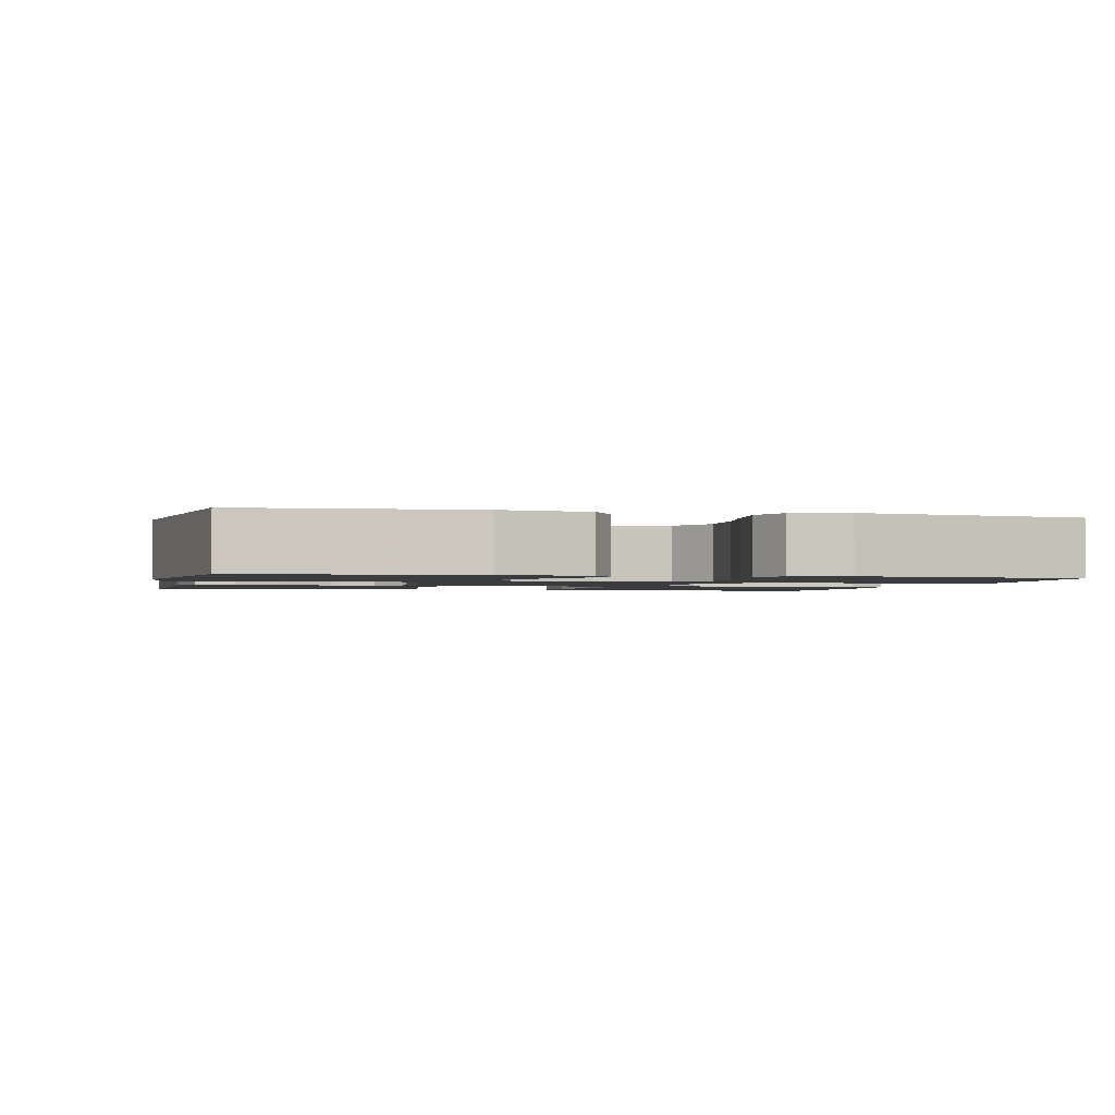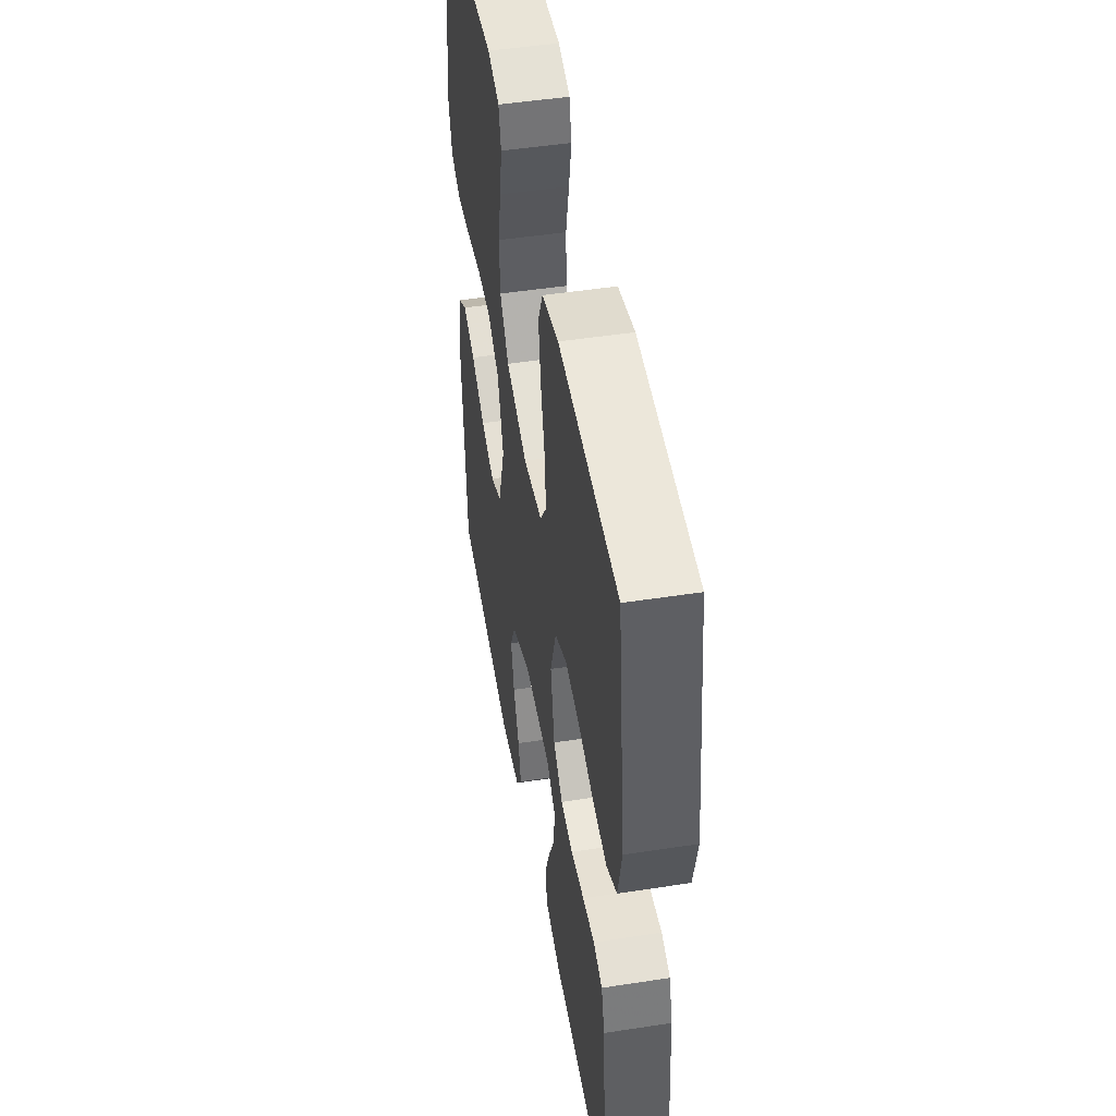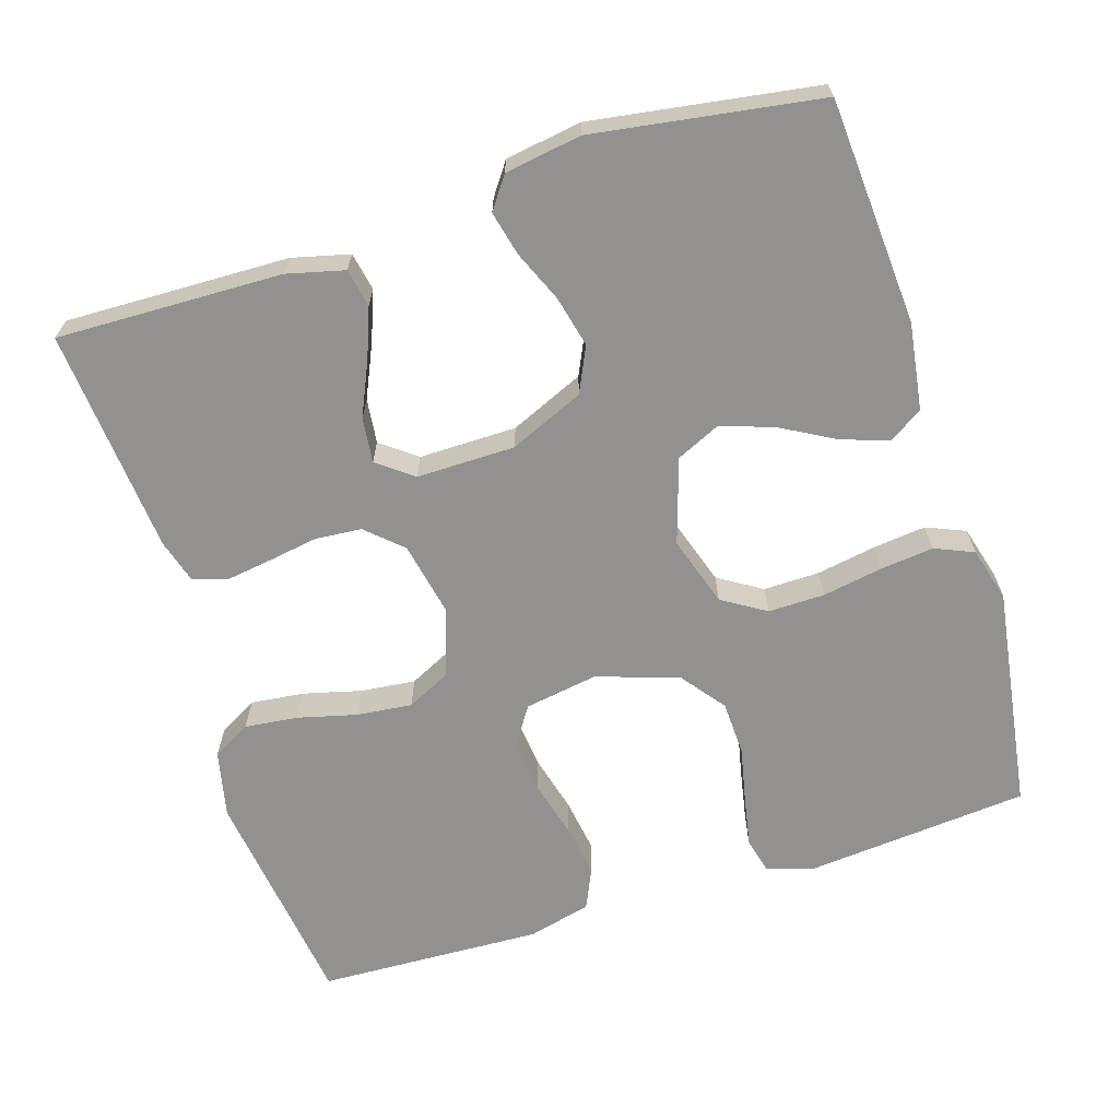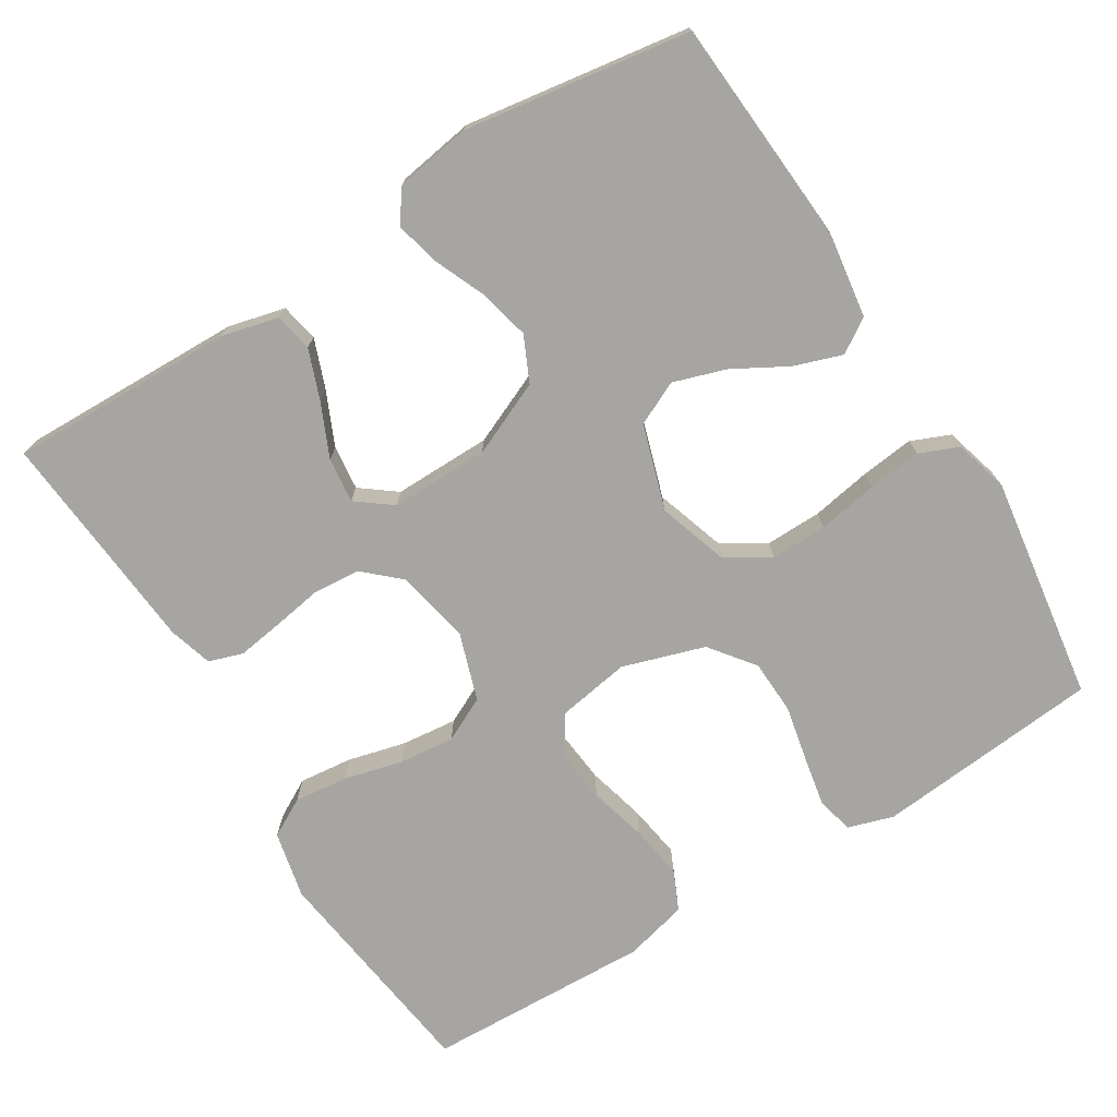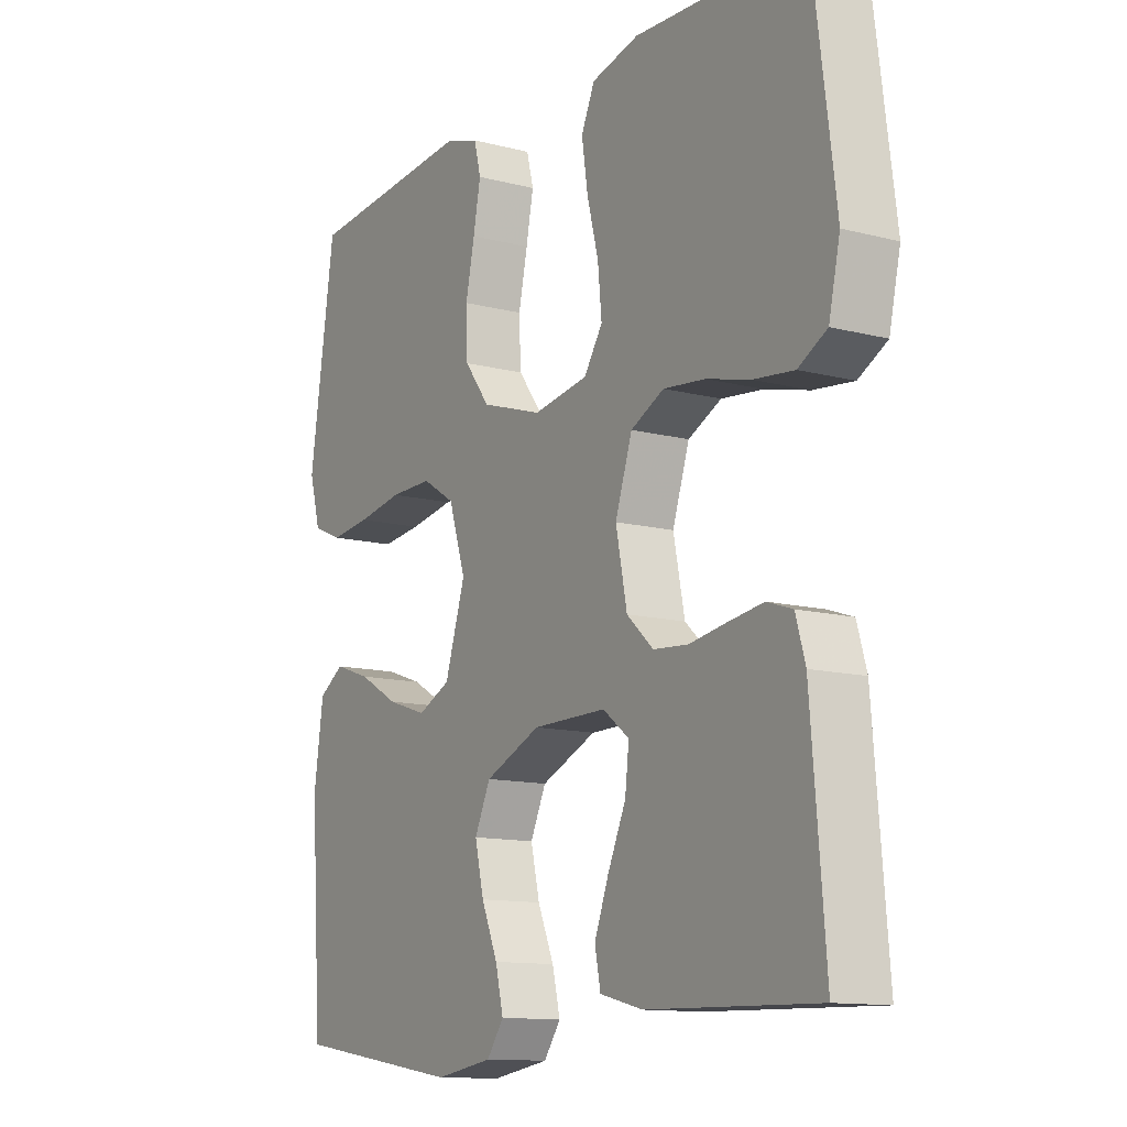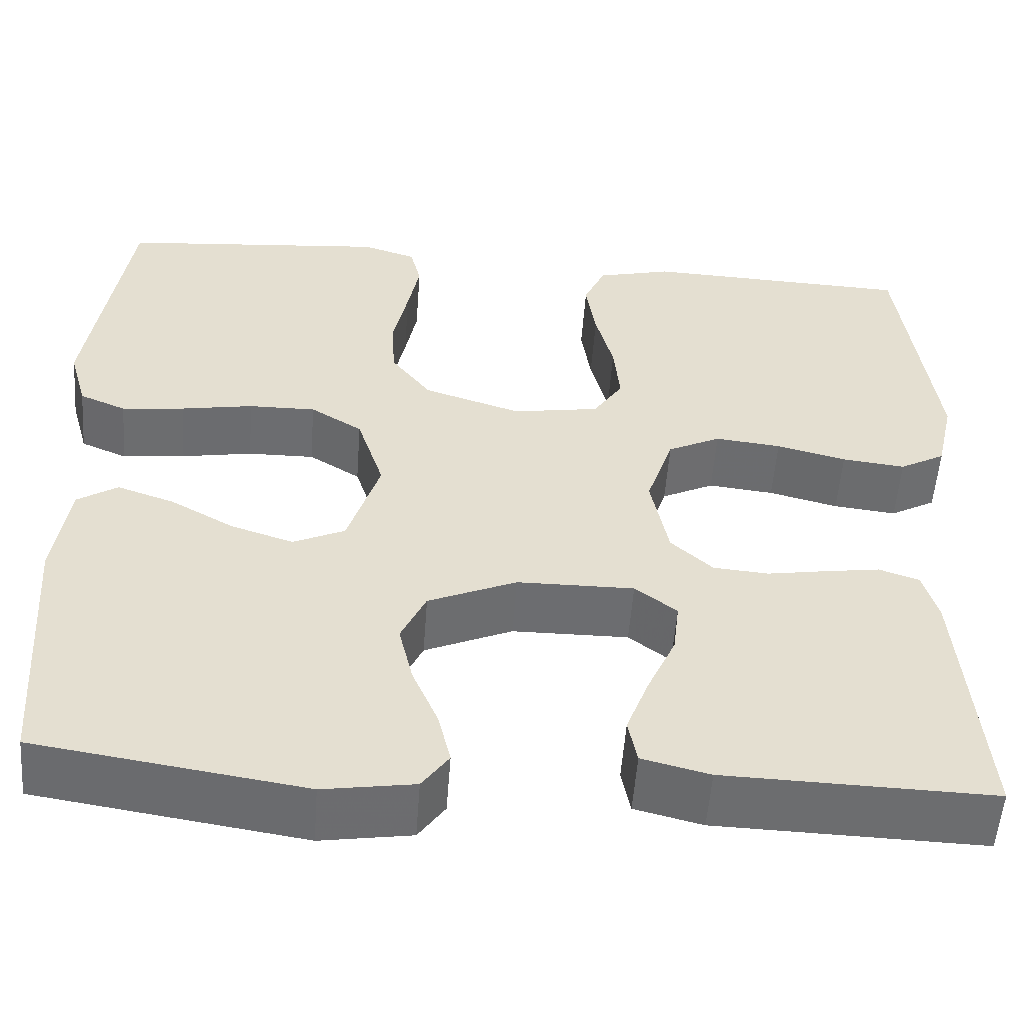
<metadata>
{"format":"obj","ext":"obj","renderer":"f3d","projection":"perspective","resolution":1024,"background":"white","views":[{"elev":-1.7,"azim":-103.2,"up":"+Y"},{"elev":48.4,"azim":80.2,"up":"+Z"},{"elev":-66.1,"azim":-162.5,"up":"+Y"},{"elev":-73.9,"azim":-148.1,"up":"+Y"},{"elev":-12.3,"azim":58.5,"up":"+Z"},{"elev":-54.0,"azim":-4.2,"up":"+Z"}]}
</metadata>
<code>
v 0.5 0.07 0.5
v 0.539 0.07 0.2
v 0.519 0.07 0.111
v 0.468 0.07 0.083
v 0.397 0.07 0.091
v 0.319 0.07 0.111
v 0.245 0.07 0.119
v 0.186 0.07 0.09
v 0.156 0.07 0
v 0.176 0.07 -0.099
v 0.223 0.07 -0.142
v 0.285 0.07 -0.147
v 0.352 0.07 -0.136
v 0.413 0.07 -0.127
v 0.458 0.07 -0.142
v 0.475 0.07 -0.2
v 0.5 0.07 -0.5
v 0.2 0.07 -0.492
v 0.124 0.07 -0.473
v 0.114 0.07 -0.422
v 0.139 0.07 -0.356
v 0.171 0.07 -0.285
v 0.178 0.07 -0.225
v 0.131 0.07 -0.189
v 0 0.07 -0.19
v -0.099 0.07 -0.233
v -0.127 0.07 -0.293
v -0.111 0.07 -0.361
v -0.082 0.07 -0.429
v -0.068 0.07 -0.488
v -0.098 0.07 -0.53
v -0.2 0.07 -0.546
v -0.5 0.07 -0.5
v -0.52 0.07 -0.2
v -0.503 0.07 -0.084
v -0.458 0.07 -0.055
v -0.394 0.07 -0.077
v -0.323 0.07 -0.117
v -0.253 0.07 -0.14
v -0.195 0.07 -0.113
v -0.159 0.07 0
v -0.189 0.07 0.093
v -0.247 0.07 0.129
v -0.322 0.07 0.128
v -0.402 0.07 0.114
v -0.473 0.07 0.106
v -0.525 0.07 0.128
v -0.545 0.07 0.2
v -0.5 0.07 0.5
v -0.2 0.07 0.527
v -0.14 0.07 0.508
v -0.128 0.07 0.46
v -0.141 0.07 0.393
v -0.157 0.07 0.318
v -0.154 0.07 0.246
v -0.109 0.07 0.187
v 0 0.07 0.152
v 0.097 0.07 0.168
v 0.13 0.07 0.218
v 0.123 0.07 0.289
v 0.103 0.07 0.366
v 0.092 0.07 0.438
v 0.116 0.07 0.491
v 0.2 0.07 0.512
v 0.5 0 0.5
v 0.539 0 0.2
v 0.519 0 0.111
v 0.468 0 0.083
v 0.397 0 0.091
v 0.319 0 0.111
v 0.245 0 0.119
v 0.186 0 0.09
v 0.156 0 0
v 0.176 0 -0.099
v 0.223 0 -0.142
v 0.285 0 -0.147
v 0.352 0 -0.136
v 0.413 0 -0.127
v 0.458 0 -0.142
v 0.475 0 -0.2
v 0.5 0 -0.5
v 0.2 0 -0.492
v 0.124 0 -0.473
v 0.114 0 -0.422
v 0.139 0 -0.356
v 0.171 0 -0.285
v 0.178 0 -0.225
v 0.131 0 -0.189
v 0 0 -0.19
v -0.099 0 -0.233
v -0.127 0 -0.293
v -0.111 0 -0.361
v -0.082 0 -0.429
v -0.068 0 -0.488
v -0.098 0 -0.53
v -0.2 0 -0.546
v -0.5 0 -0.5
v -0.52 0 -0.2
v -0.503 0 -0.084
v -0.458 0 -0.055
v -0.394 0 -0.077
v -0.323 0 -0.117
v -0.253 0 -0.14
v -0.195 0 -0.113
v -0.159 0 0
v -0.189 0 0.093
v -0.247 0 0.129
v -0.322 0 0.128
v -0.402 0 0.114
v -0.473 0 0.106
v -0.525 0 0.128
v -0.545 0 0.2
v -0.5 0 0.5
v -0.2 0 0.527
v -0.14 0 0.508
v -0.128 0 0.46
v -0.141 0 0.393
v -0.157 0 0.318
v -0.154 0 0.246
v -0.109 0 0.187
v 0 0 0.152
v 0.097 0 0.168
v 0.13 0 0.218
v 0.123 0 0.289
v 0.103 0 0.366
v 0.092 0 0.438
v 0.116 0 0.491
v 0.2 0 0.512
f 4 5 6
f 3 4 6
f 2 3 6
f 1 2 6
f 64 1 6
f 63 64 6
f 62 63 6
f 61 62 6
f 60 61 6
f 59 60 6 7
f 58 59 7 8
f 57 58 8 9
f 56 57 9 10
f 52 53 54
f 51 52 54
f 50 51 54
f 49 50 54
f 48 49 54
f 47 48 54
f 46 47 54
f 45 46 54
f 44 45 54
f 43 44 54 55
f 42 43 55 56
f 36 37 38
f 35 36 38
f 34 35 38
f 33 34 38
f 32 33 38
f 31 32 38
f 30 31 38
f 29 30 38
f 28 29 38
f 27 28 38 39
f 26 27 39 40
f 20 21 22
f 19 20 22
f 18 19 22
f 17 18 22
f 16 17 22
f 15 16 22
f 14 15 22
f 13 14 22
f 12 13 22
f 11 12 22 23
f 10 11 23 24
f 10 24 25
f 56 10 25
f 42 56 25
f 41 42 25
f 25 26 40 41
f 70 69 68
f 70 68 67
f 70 67 66
f 70 66 65
f 70 65 128
f 70 128 127
f 70 127 126
f 70 126 125
f 70 125 124
f 71 70 124 123
f 72 71 123 122
f 73 72 122 121
f 74 73 121 120
f 118 117 116
f 118 116 115
f 118 115 114
f 118 114 113
f 118 113 112
f 118 112 111
f 118 111 110
f 118 110 109
f 118 109 108
f 119 118 108 107
f 120 119 107 106
f 102 101 100
f 102 100 99
f 102 99 98
f 102 98 97
f 102 97 96
f 102 96 95
f 102 95 94
f 102 94 93
f 102 93 92
f 103 102 92 91
f 104 103 91 90
f 86 85 84
f 86 84 83
f 86 83 82
f 86 82 81
f 86 81 80
f 86 80 79
f 86 79 78
f 86 78 77
f 86 77 76
f 87 86 76 75
f 88 87 75 74
f 89 88 74
f 89 74 120
f 89 120 106
f 89 106 105
f 105 104 90 89
f 1 65 66 2
f 2 66 67 3
f 3 67 68 4
f 4 68 69 5
f 5 69 70 6
f 6 70 71 7
f 7 71 72 8
f 8 72 73 9
f 9 73 74 10
f 10 74 75 11
f 11 75 76 12
f 12 76 77 13
f 13 77 78 14
f 14 78 79 15
f 15 79 80 16
f 16 80 81 17
f 17 81 82 18
f 18 82 83 19
f 19 83 84 20
f 20 84 85 21
f 21 85 86 22
f 22 86 87 23
f 23 87 88 24
f 24 88 89 25
f 25 89 90 26
f 26 90 91 27
f 27 91 92 28
f 28 92 93 29
f 29 93 94 30
f 30 94 95 31
f 31 95 96 32
f 32 96 97 33
f 33 97 98 34
f 34 98 99 35
f 35 99 100 36
f 36 100 101 37
f 37 101 102 38
f 38 102 103 39
f 39 103 104 40
f 40 104 105 41
f 41 105 106 42
f 42 106 107 43
f 43 107 108 44
f 44 108 109 45
f 45 109 110 46
f 46 110 111 47
f 47 111 112 48
f 48 112 113 49
f 49 113 114 50
f 50 114 115 51
f 51 115 116 52
f 52 116 117 53
f 53 117 118 54
f 54 118 119 55
f 55 119 120 56
f 56 120 121 57
f 57 121 122 58
f 58 122 123 59
f 59 123 124 60
f 60 124 125 61
f 61 125 126 62
f 62 126 127 63
f 63 127 128 64
f 64 128 65 1

</code>
